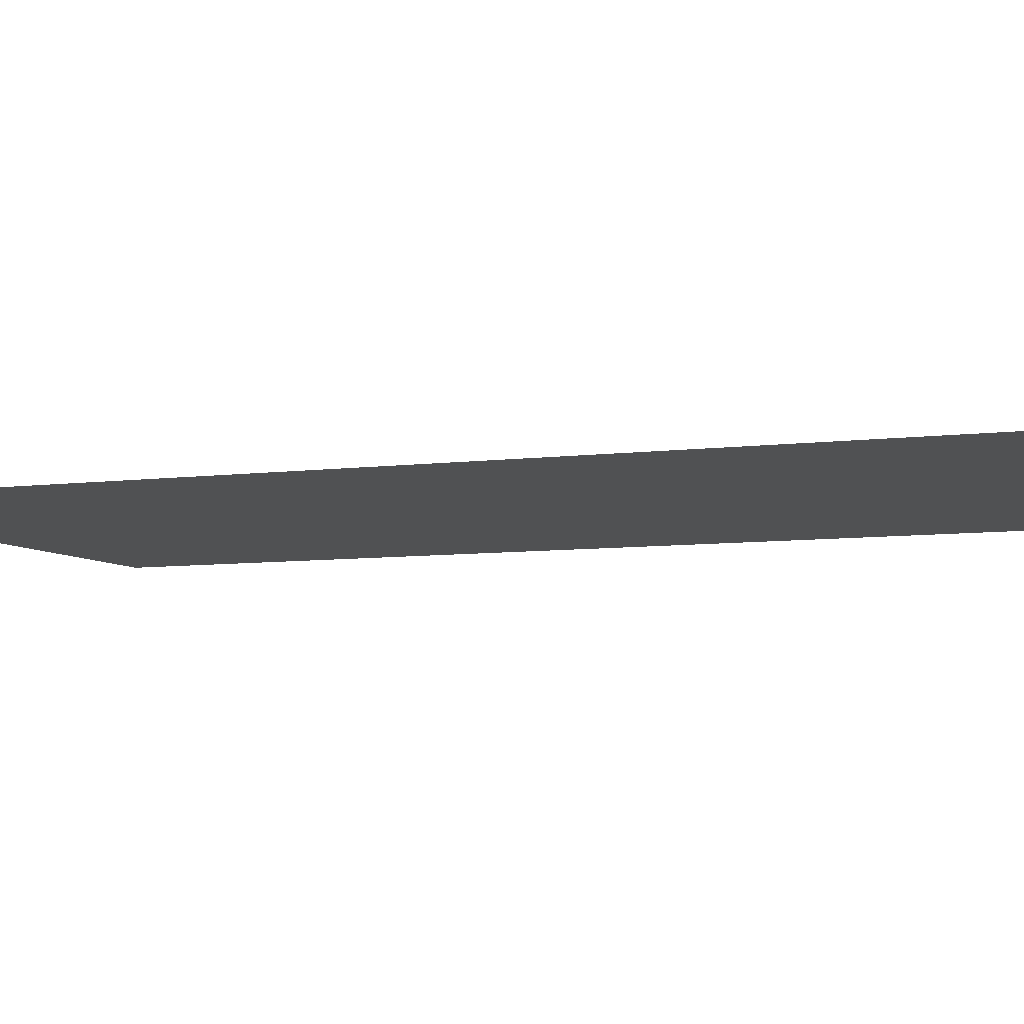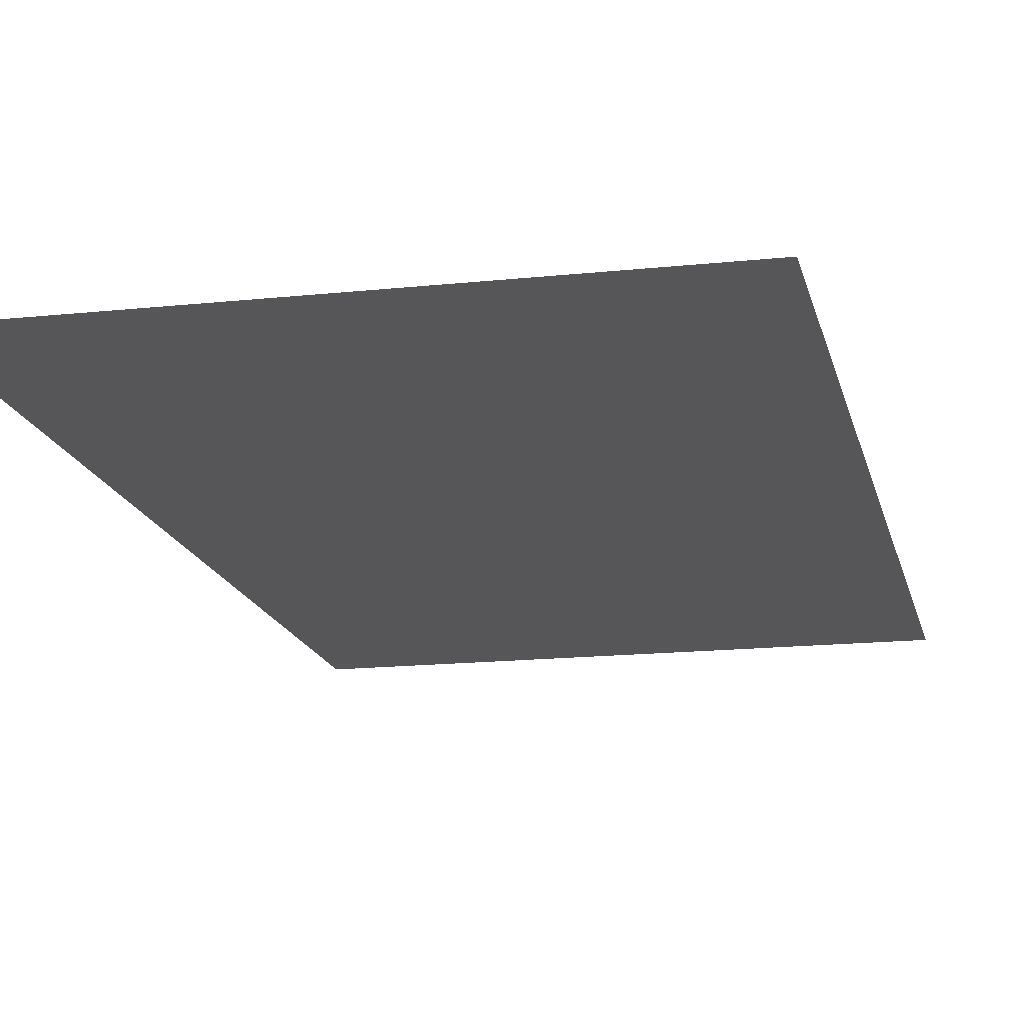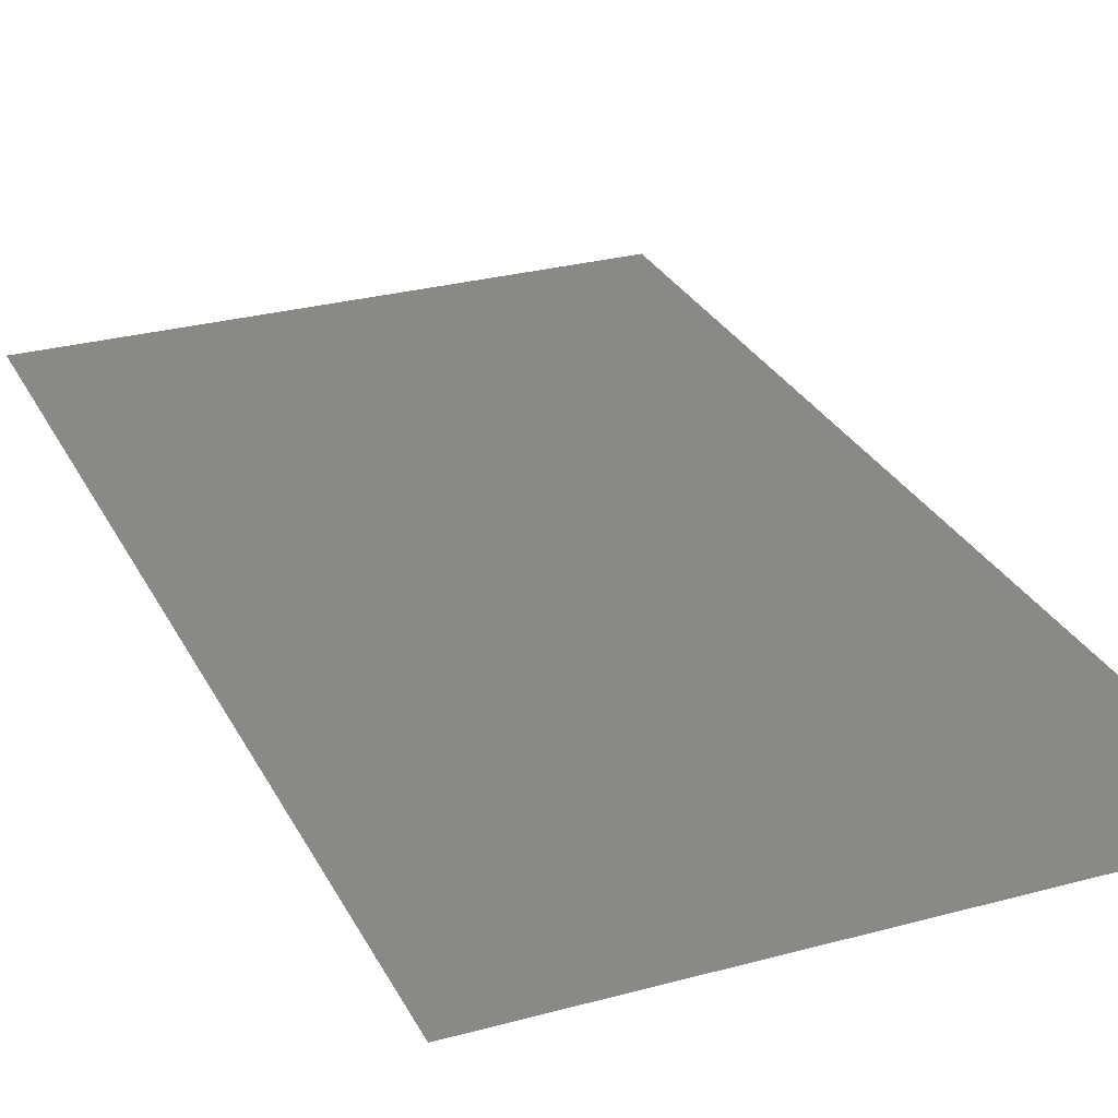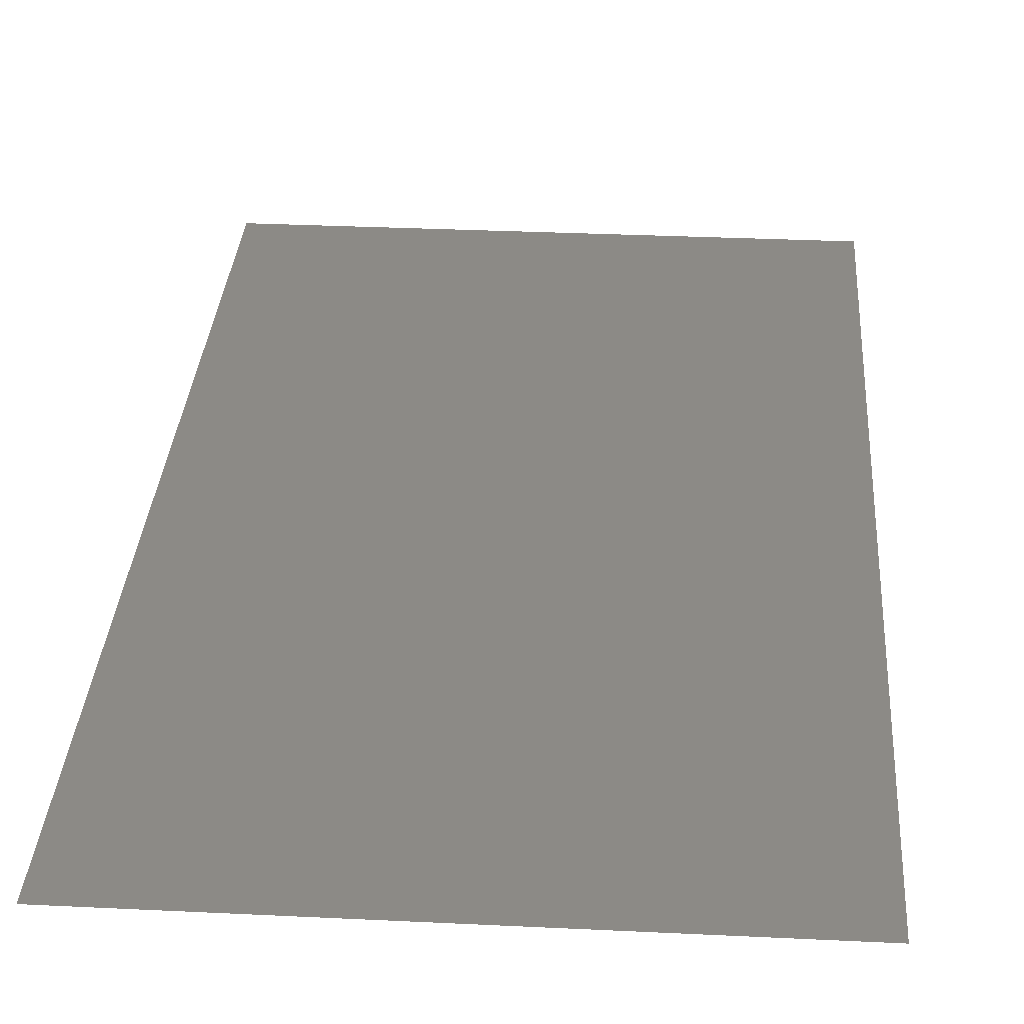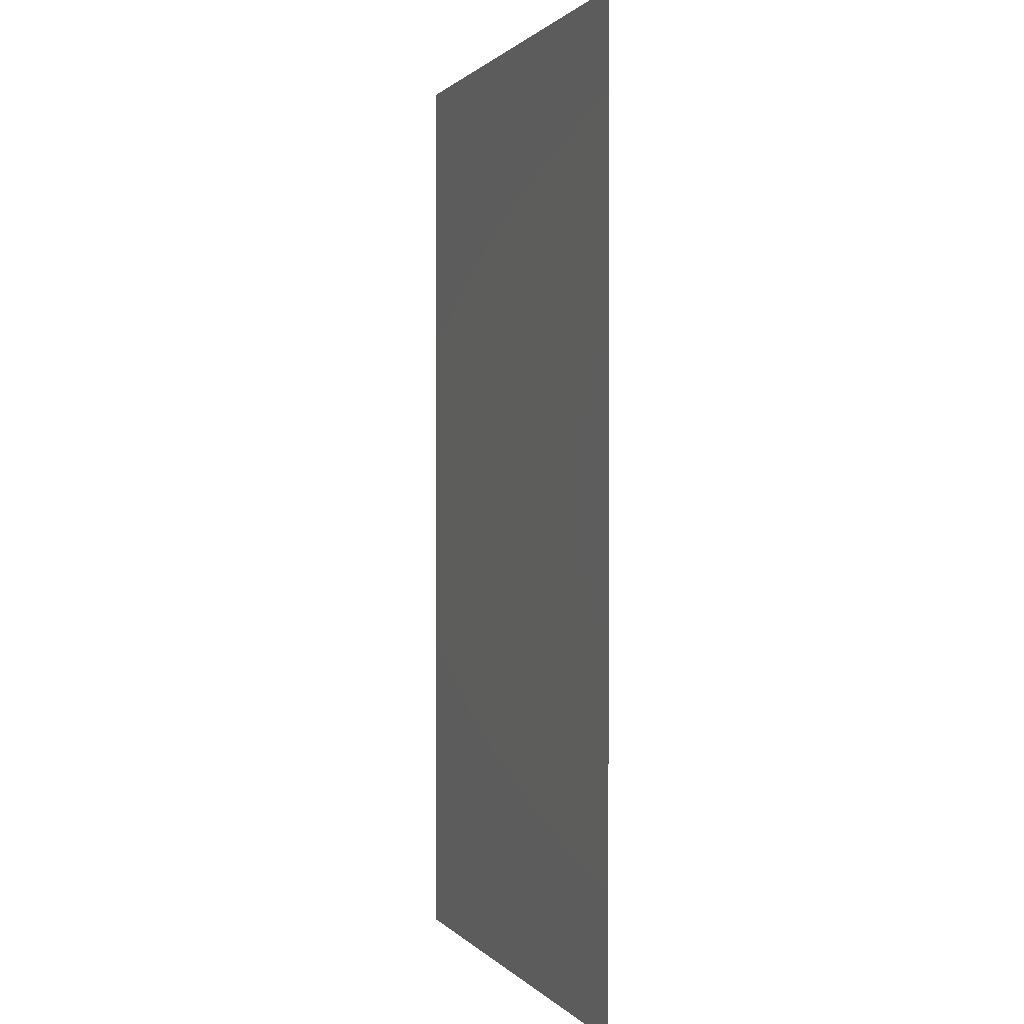
<metadata>
{"format":"stl","ext":"stl","renderer":"f3d","projection":"perspective","resolution":1024,"background":"white","views":[{"elev":-6.7,"azim":-67.9,"up":"+Z"},{"elev":-16.2,"azim":12.4,"up":"+Z"},{"elev":28.2,"azim":157.6,"up":"+Z"},{"elev":31.7,"azim":-176.1,"up":"+Z"},{"elev":0.9,"azim":-108.8,"up":"+Y"}]}
</metadata>
<code>
# stl→obj: 222 verts, 220 faces
v -380 -1554 1130
v -363.9 -1554 1130
v -347.8 -1554 1130
v -331.7 -1554 1130
v -380 -1476 1130
v -380 -1502 1130
v -380 -1528 1130
v -315.5 -1554 1130
v -299.4 -1554 1130
v -283.3 -1554 1130
v -380 -1424 1130
v -380 -1450 1130
v -267.1 -1554 1130
v -251 -1554 1130
v -380 -1373 1130
v -380 -1398 1130
v -380 -1321 1130
v -380 -1347 1130
v -380 -1269 1130
v -380 -1295 1130
v -380 -1192 1130
v -380 -1218 1130
v -380 -1243 1130
v -380 -1166 1130
v -234.9 -1554 1130
v -218.8 -1554 1130
v -202.6 -1554 1130
v -186.5 -1554 1130
v -380 -1140 1130
v -380 -1062 1130
v -380 -1088 1130
v -380 -1114 1130
v -380 -1011 1130
v -380 -1037 1130
v -380 -933.1 1130
v -380 -959 1130
v -380 -984.9 1130
v -170.4 -1554 1130
v -154.2 -1554 1130
v -138.1 -1554 1130
v -380 -881.4 1130
v -380 -907.3 1130
v -122 -1554 1130
v -380 -829.7 1130
v -380 -855.6 1130
v -105.9 -1554 1130
v -380 -778 1130
v -380 -803.9 1130
v -89.72 -1554 1130
v -73.59 -1554 1130
v -57.47 -1554 1130
v -380 -726.3 1130
v -380 -752.2 1130
v -41.34 -1554 1130
v -25.21 -1554 1130
v -380 -674.6 1130
v -380 -700.5 1130
v -380 -622.9 1130
v -380 -648.8 1130
v -9.079 -1554 1130
v -380 -597.1 1130
v -380 -545.4 1130
v -380 -571.2 1130
v -380 -493.7 1130
v -380 -519.5 1130
v -380 -416.1 1130
v -380 -442 1130
v -380 -467.8 1130
v -380 -390.3 1130
v 7.05 -1554 1130
v 23.18 -1554 1130
v 39.31 -1554 1130
v 55.44 -1554 1130
v 71.57 -1554 1130
v 87.69 -1554 1130
v 103.8 -1554 1130
v -380 -338.6 1130
v -380 -364.4 1130
v -380 -286.9 1130
v -380 -312.7 1130
v -380 -261 1130
v 120 -1554 1130
v 136.1 -1554 1130
v 152.2 -1554 1130
v -380 -235.2 1130
v -380 -157.6 1130
v -380 -183.5 1130
v -380 -209.3 1130
v 168.3 -1554 1130
v 184.5 -1554 1130
v -380 -105.9 1130
v -380 -131.8 1130
v 200.6 -1554 1130
v 216.7 -1554 1130
v 232.9 -1554 1130
v 249 -1554 1130
v 265.1 -1554 1130
v -380 -80.05 1130
v -363.9 -54.2 1130
v -380 -54.2 1130
v -347.8 -54.2 1130
v 281.2 -1554 1130
v 297.4 -1554 1130
v -331.7 -54.2 1130
v -315.5 -54.2 1130
v 313.5 -1554 1130
v -299.4 -54.2 1130
v -283.3 -54.2 1130
v 329.6 -1554 1130
v 345.8 -1554 1130
v 361.9 -1554 1130
v 378 -1554 1130
v 394.1 -1554 1130
v 410.3 -1554 1130
v -267.1 -54.2 1130
v -251 -54.2 1130
v 426.4 -1554 1130
v -234.9 -54.2 1130
v -218.8 -54.2 1130
v 442.5 -1554 1130
v 458.7 -1554 1130
v 474.8 -1554 1130
v 474.8 -1528 1130
v -202.6 -54.2 1130
v -186.5 -54.2 1130
v 474.8 -1502 1130
v -170.4 -54.2 1130
v -154.2 -54.2 1130
v 474.8 -1476 1130
v 474.8 -1450 1130
v 474.8 -1424 1130
v 474.8 -1398 1130
v 474.8 -1373 1130
v 474.8 -1347 1130
v -138.1 -54.2 1130
v -122 -54.2 1130
v 474.8 -1321 1130
v 474.8 -1295 1130
v 474.8 -1269 1130
v -105.9 -54.2 1130
v -89.72 -54.2 1130
v 474.8 -1243 1130
v 474.8 -1218 1130
v 474.8 -1192 1130
v 474.8 -1166 1130
v 474.8 -1140 1130
v -73.59 -54.2 1130
v 474.8 -1114 1130
v 474.8 -1088 1130
v 474.8 -1062 1130
v 474.8 -1037 1130
v 474.8 -1011 1130
v -57.47 -54.2 1130
v -41.34 -54.2 1130
v 474.8 -984.9 1130
v 474.8 -959 1130
v -25.21 -54.2 1130
v 474.8 -933.1 1130
v 474.8 -907.3 1130
v -9.079 -54.2 1130
v 474.8 -881.4 1130
v 474.8 -855.6 1130
v 474.8 -829.7 1130
v 474.8 -803.9 1130
v 7.05 -54.2 1130
v 474.8 -778 1130
v 474.8 -752.2 1130
v 474.8 -726.3 1130
v 474.8 -700.5 1130
v 474.8 -674.6 1130
v 474.8 -648.8 1130
v 474.8 -622.9 1130
v 474.8 -597.1 1130
v 474.8 -571.2 1130
v 474.8 -545.4 1130
v 474.8 -519.5 1130
v 474.8 -493.7 1130
v 474.8 -467.8 1130
v 23.18 -54.2 1130
v 39.31 -54.2 1130
v 55.44 -54.2 1130
v 71.57 -54.2 1130
v 474.8 -442 1130
v 474.8 -416.1 1130
v 87.69 -54.2 1130
v 474.8 -390.3 1130
v 474.8 -364.4 1130
v 103.8 -54.2 1130
v 474.8 -338.6 1130
v 474.8 -312.7 1130
v 474.8 -286.9 1130
v 474.8 -261 1130
v 120 -54.2 1130
v 474.8 -235.2 1130
v 474.8 -209.3 1130
v 474.8 -183.5 1130
v 474.8 -157.6 1130
v 474.8 -131.8 1130
v 136.1 -54.2 1130
v 152.2 -54.2 1130
v 474.8 -105.9 1130
v 168.3 -54.2 1130
v 184.5 -54.2 1130
v 474.8 -80.05 1130
v 474.8 -54.2 1130
v 458.7 -54.2 1130
v 442.5 -54.2 1130
v 426.4 -54.2 1130
v 410.3 -54.2 1130
v 394.1 -54.2 1130
v 378 -54.2 1130
v 200.6 -54.2 1130
v 361.9 -54.2 1130
v 216.7 -54.2 1130
v 265.1 -54.2 1130
v 249 -54.2 1130
v 232.9 -54.2 1130
v 345.8 -54.2 1130
v 329.6 -54.2 1130
v 281.2 -54.2 1130
v 313.5 -54.2 1130
v 297.4 -54.2 1130
f 1 2 3
f 1 3 4
f 5 6 7
f 7 1 4
f 8 9 10
f 7 4 8
f 11 12 5
f 5 7 8
f 8 10 13
f 8 13 14
f 11 5 8
f 15 16 11
f 17 18 15
f 19 20 17
f 21 22 23
f 19 17 15
f 24 21 23
f 23 19 15
f 15 11 8
f 8 14 25
f 26 27 28
f 8 25 26
f 23 15 8
f 29 24 23
f 30 31 32
f 32 29 23
f 23 8 26
f 23 26 28
f 30 32 23
f 33 34 30
f 35 36 37
f 37 33 30
f 30 23 28
f 38 39 40
f 30 28 38
f 37 30 38
f 37 38 40
f 41 42 35
f 35 37 40
f 35 40 43
f 44 45 41
f 41 35 43
f 41 43 46
f 47 48 44
f 44 41 46
f 49 50 51
f 44 46 49
f 52 53 47
f 47 44 49
f 51 54 55
f 47 49 51
f 56 57 52
f 52 47 51
f 52 51 55
f 58 59 56
f 56 52 55
f 56 55 60
f 61 58 56
f 62 63 61
f 64 65 62
f 66 67 68
f 64 62 61
f 69 66 68
f 64 61 56
f 64 56 60
f 70 71 72
f 64 60 70
f 68 64 70
f 70 72 73
f 74 75 76
f 70 73 74
f 69 68 70
f 77 78 69
f 79 80 77
f 81 79 77
f 77 69 70
f 70 74 76
f 82 83 84
f 70 76 82
f 81 77 70
f 85 81 70
f 85 70 82
f 86 87 88
f 88 85 82
f 84 89 90
f 88 82 84
f 91 92 86
f 86 88 84
f 84 90 93
f 94 95 96
f 86 84 93
f 94 96 97
f 86 93 94
f 98 91 86
f 99 100 98
f 101 99 98
f 98 86 94
f 97 102 103
f 98 94 97
f 104 101 98
f 105 104 98
f 98 97 103
f 98 103 106
f 107 105 98
f 108 107 98
f 98 106 109
f 109 110 111
f 111 112 113
f 111 113 114
f 98 109 111
f 115 108 98
f 116 115 98
f 98 111 114
f 98 114 117
f 118 116 98
f 119 118 98
f 98 117 120
f 121 122 123
f 98 120 121
f 124 119 98
f 125 124 98
f 98 121 123
f 98 123 126
f 127 125 98
f 128 127 98
f 98 126 129
f 129 130 131
f 131 132 133
f 131 133 134
f 98 129 131
f 135 128 98
f 136 135 98
f 98 131 134
f 137 138 139
f 98 134 137
f 140 136 98
f 141 140 98
f 98 137 139
f 139 142 143
f 144 145 146
f 139 143 144
f 141 98 139
f 147 141 139
f 139 144 146
f 146 148 149
f 150 151 152
f 146 149 150
f 147 139 146
f 153 147 146
f 153 146 150
f 154 153 150
f 152 155 156
f 154 150 152
f 157 154 152
f 156 158 159
f 157 152 156
f 160 157 156
f 156 159 161
f 161 162 163
f 161 163 164
f 160 156 161
f 165 160 161
f 161 164 166
f 166 167 168
f 168 169 170
f 170 171 172
f 172 173 174
f 175 176 177
f 170 172 174
f 175 177 178
f 168 170 174
f 161 166 168
f 179 165 161
f 180 179 161
f 161 168 174
f 180 161 174
f 181 180 174
f 181 174 175
f 182 181 175
f 178 183 184
f 182 175 178
f 185 182 178
f 184 186 187
f 185 178 184
f 188 185 184
f 184 187 189
f 189 190 191
f 189 191 192
f 188 184 189
f 193 188 189
f 189 192 194
f 194 195 196
f 196 197 198
f 189 194 196
f 199 193 189
f 200 199 189
f 189 196 198
f 189 198 201
f 202 200 189
f 203 202 189
f 189 201 204
f 204 205 206
f 206 207 208
f 209 210 211
f 204 206 208
f 204 208 209
f 203 189 204
f 212 203 204
f 204 209 211
f 204 211 213
f 214 212 204
f 215 216 217
f 217 214 204
f 204 213 218
f 204 218 219
f 215 217 204
f 220 215 204
f 204 219 221
f 222 220 204
f 204 221 222

</code>
